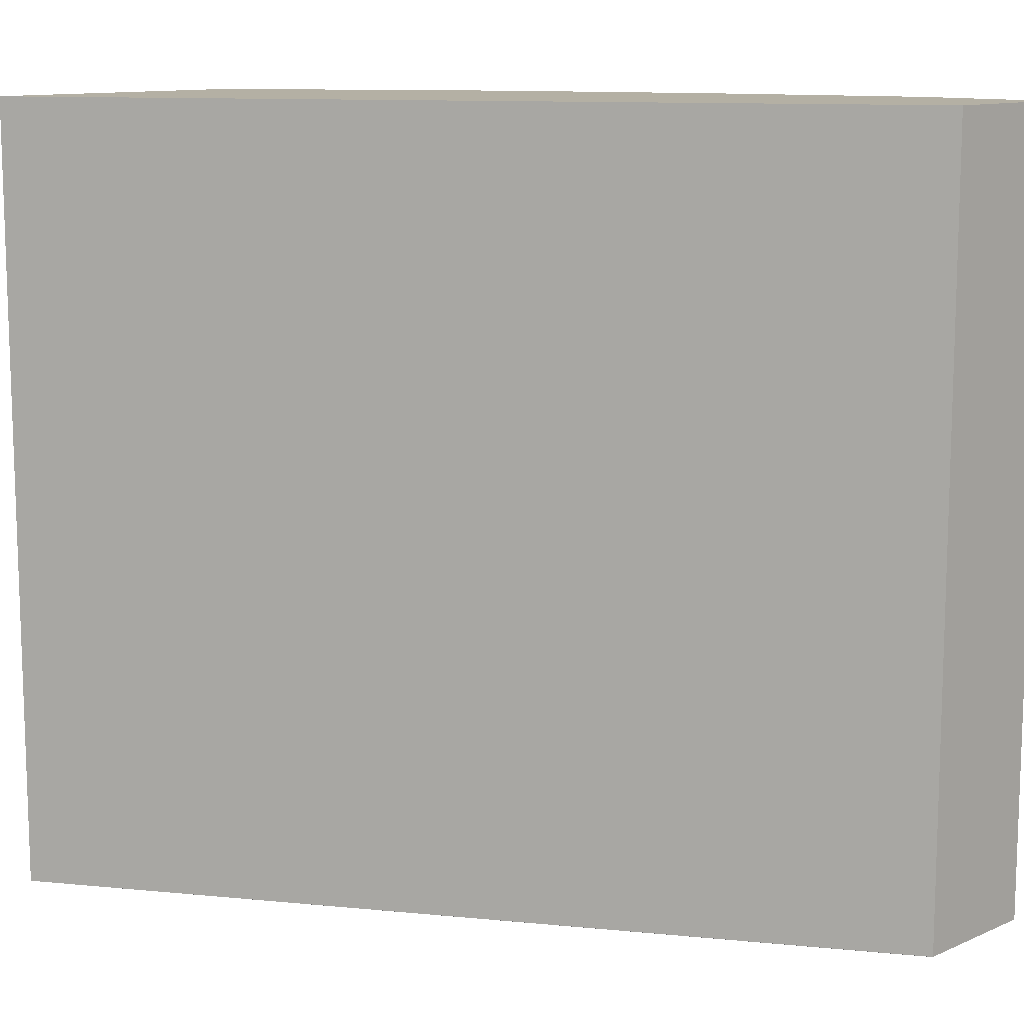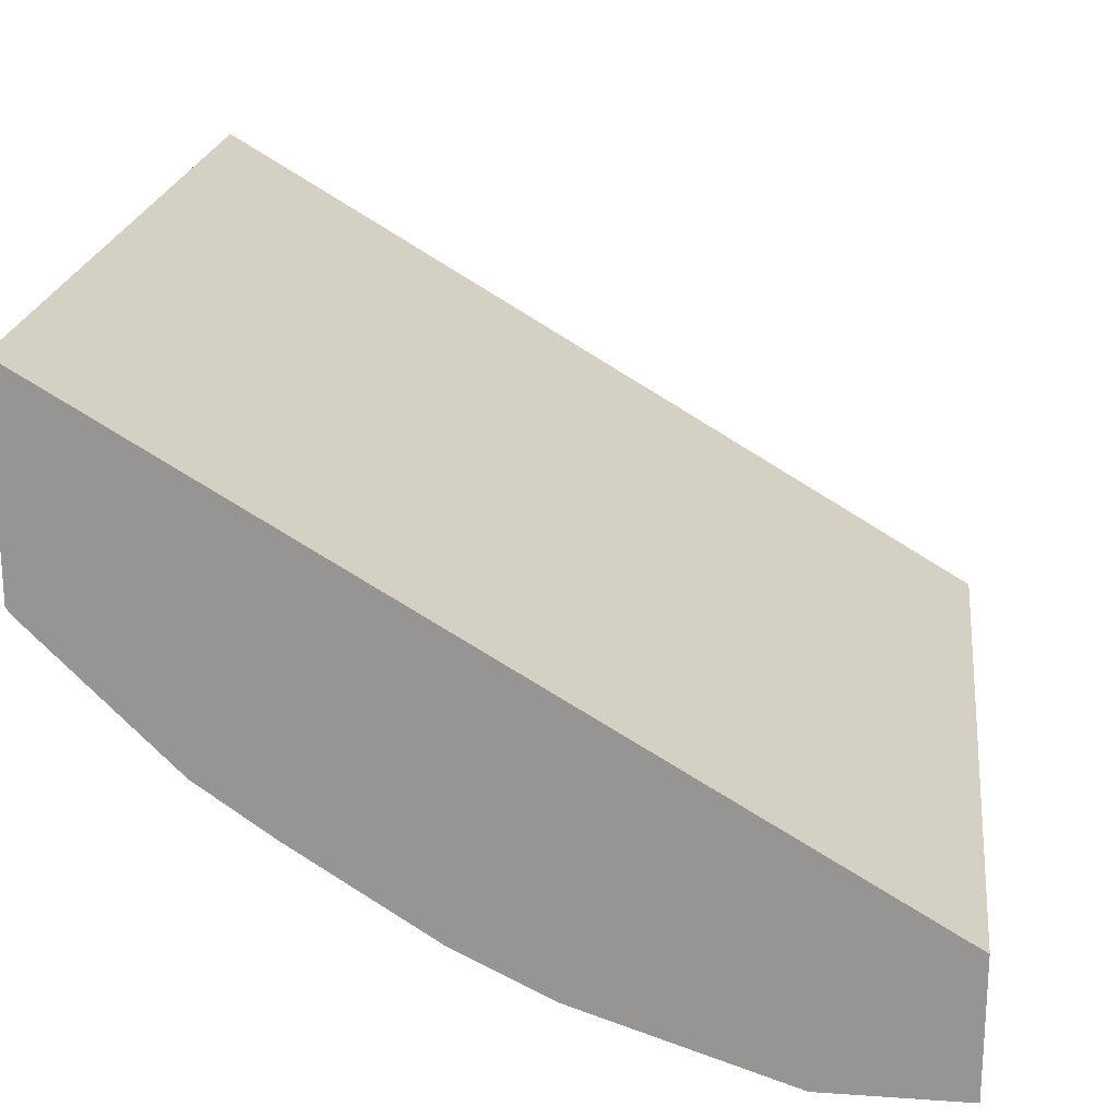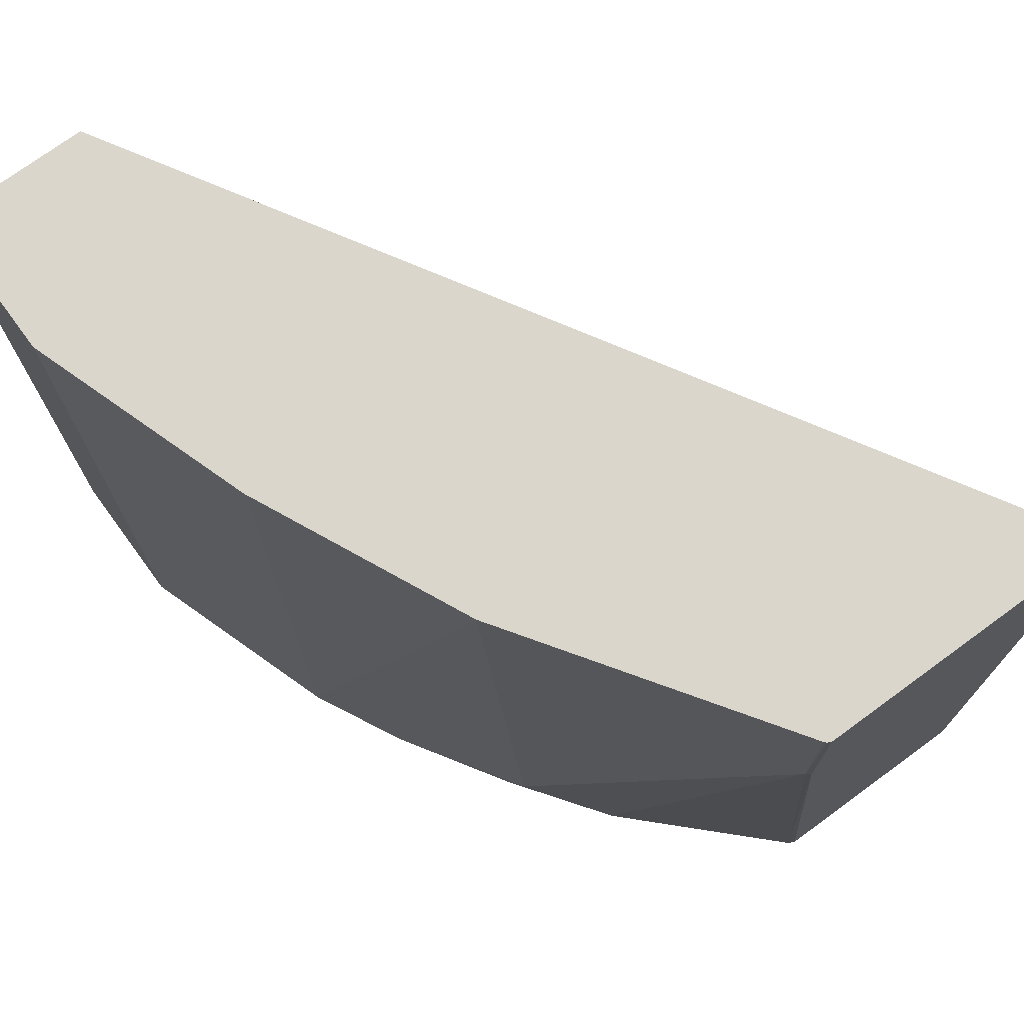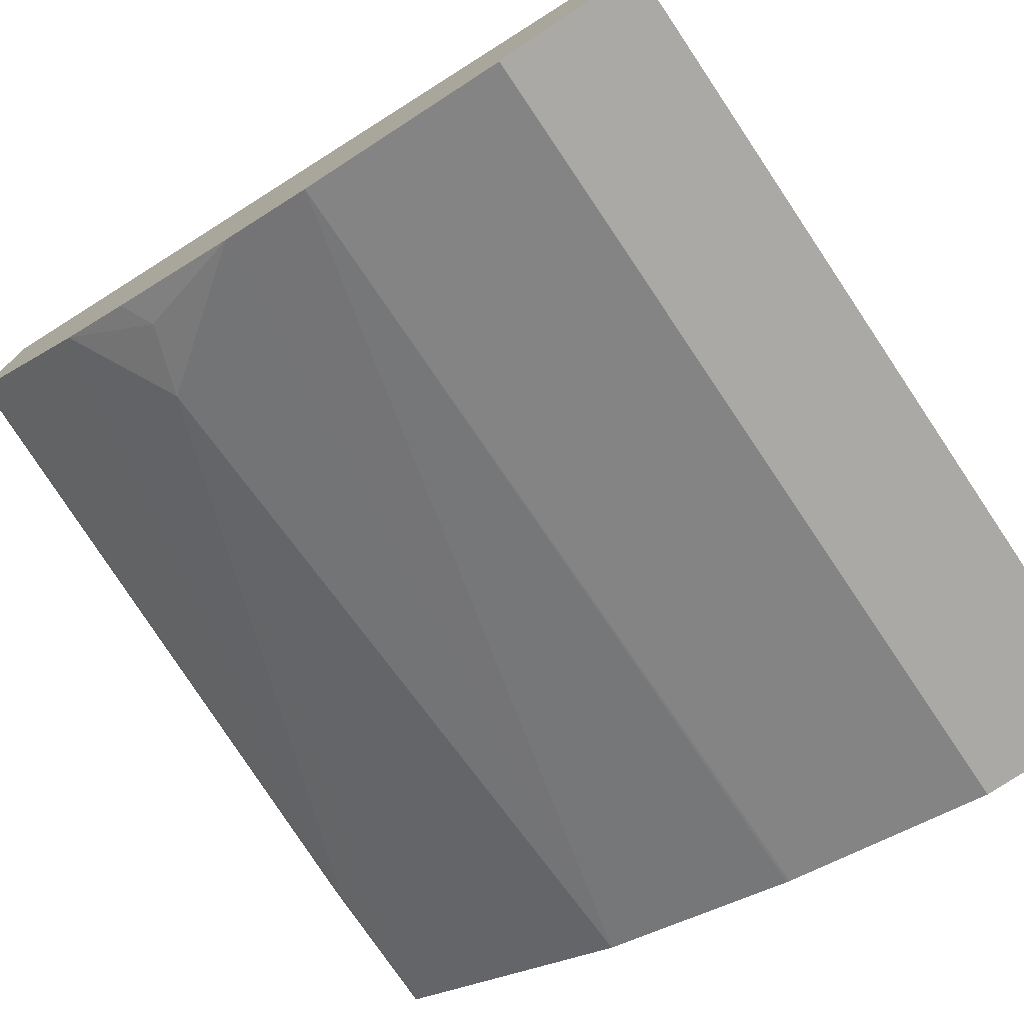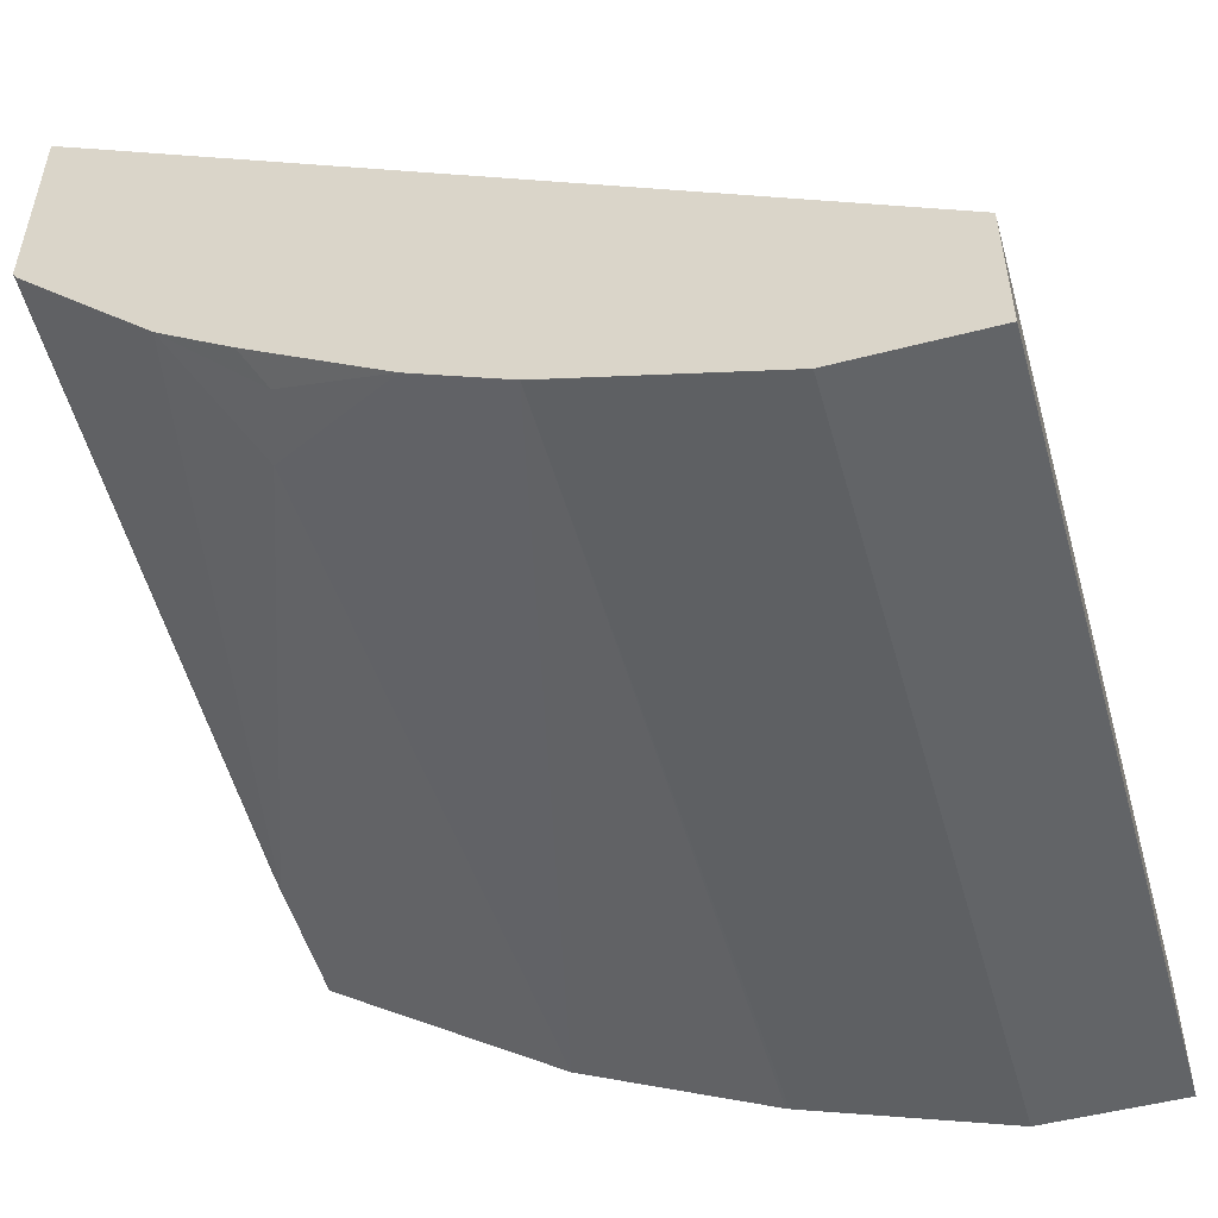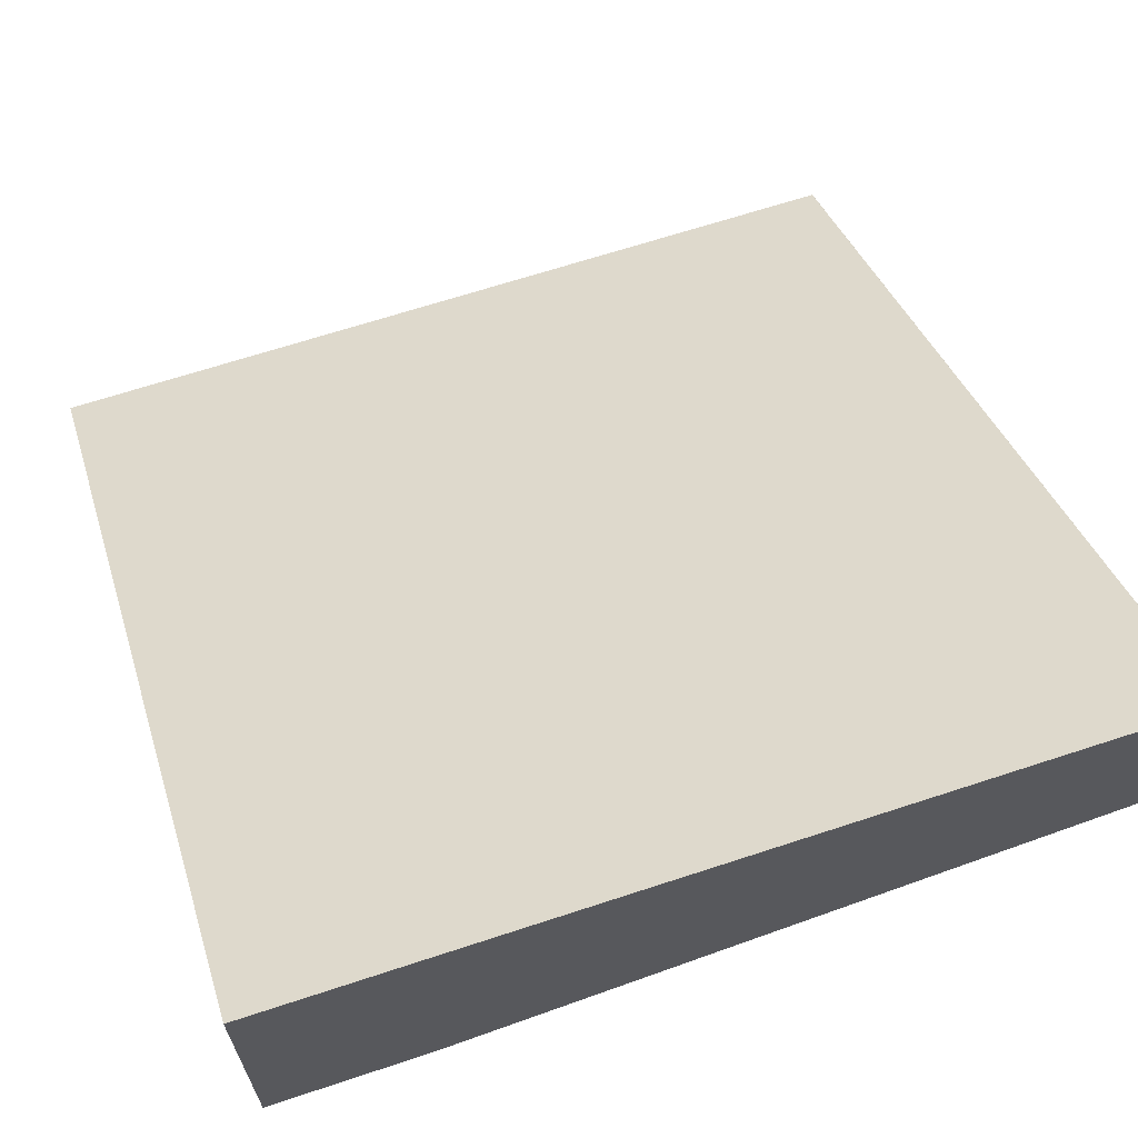
<metadata>
{"format":"obj","ext":"obj","renderer":"f3d","projection":"perspective","resolution":1024,"background":"white","views":[{"elev":11.5,"azim":44.0,"up":"+Y"},{"elev":21.3,"azim":7.0,"up":"+Z"},{"elev":73.9,"azim":-126.2,"up":"+Y"},{"elev":-75.3,"azim":34.0,"up":"+Z"},{"elev":-51.1,"azim":15.8,"up":"+Z"},{"elev":66.2,"azim":-108.3,"up":"+Z"}]}
</metadata>
<code>
v -0.101 0.4738 -0.6745
v -0.1687 0.4738 -0.6745
v -0.101 0.4738 -0.6071
v -0.101 0.08651 -0.6745
v -0.2683 0.4738 -0.6414
v -0.1687 0.08651 -0.6745
v -0.4609 0.4738 -0.3935
v -0.101 0.08659 -0.6071
v -0.101 0.08651 -0.674
v -0.2698 0.4738 -0.6408
v -0.2698 0.08651 -0.6408
v -0.4848 0.4738 -0.3794
v -0.4609 0.08651 -0.3935
v -0.1012 0.08651 -0.6071
v -0.365 0.4738 -0.597
v -0.2796 0.08651 -0.6359
v -0.4848 0.4738 -0.5151
v -0.4848 0.08651 -0.3794
v -0.4829 0.4738 -0.5178
v -0.3021 0.08651 -0.6247
v -0.3148 0.08651 -0.6183
v -0.3822 0.1349 -0.5846
v -0.4839 0.4738 -0.5169
v -0.4848 0.4004 -0.5143
v -0.4848 0.08651 -0.4806
v -0.4834 0.4047 -0.5172
v -0.3807 0.08651 -0.5756
v -0.371 0.1012 -0.586
v -0.4159 0.08651 -0.5509
v -0.4834 0.08651 -0.4834
v -0.4497 0.08651 -0.5172
f 15 16 20
f 12 25 18
f 12 24 25
f 5 11 10
f 12 17 24
f 8 14 9
f 8 13 14
f 7 18 13
f 15 20 21
f 7 12 18
f 11 16 15
f 15 21 22
f 22 28 29
f 17 23 24
f 19 22 26
f 19 26 23
f 21 27 28
f 21 28 22
f 22 29 26
f 23 26 24
f 24 26 30
f 24 30 25
f 26 29 31
f 26 31 30
f 5 6 11
f 27 29 28
f 15 22 19
f 4 11 6
f 10 11 15
f 4 20 16
f 4 16 11
f 1 2 5
f 1 5 10
f 1 10 15
f 1 15 19
f 1 23 17
f 1 17 12
f 1 12 7
f 1 7 3
f 1 3 8
f 1 8 9
f 1 9 4
f 1 4 6
f 1 19 23
f 2 6 5
f 4 21 20
f 1 6 2
f 4 27 21
f 4 29 27
f 4 30 31
f 4 25 30
f 4 31 29
f 4 13 18
f 4 14 13
f 4 9 14
f 3 13 8
f 3 7 13
f 4 18 25

</code>
